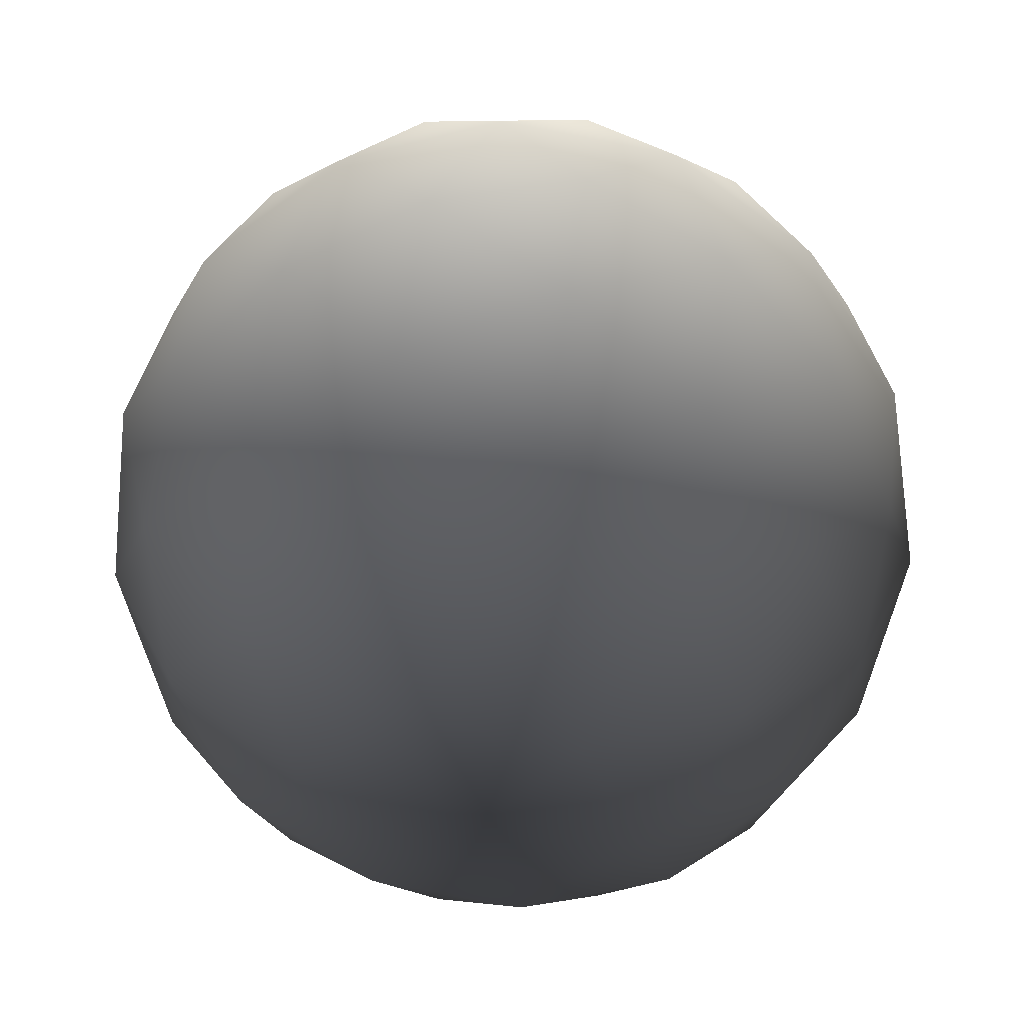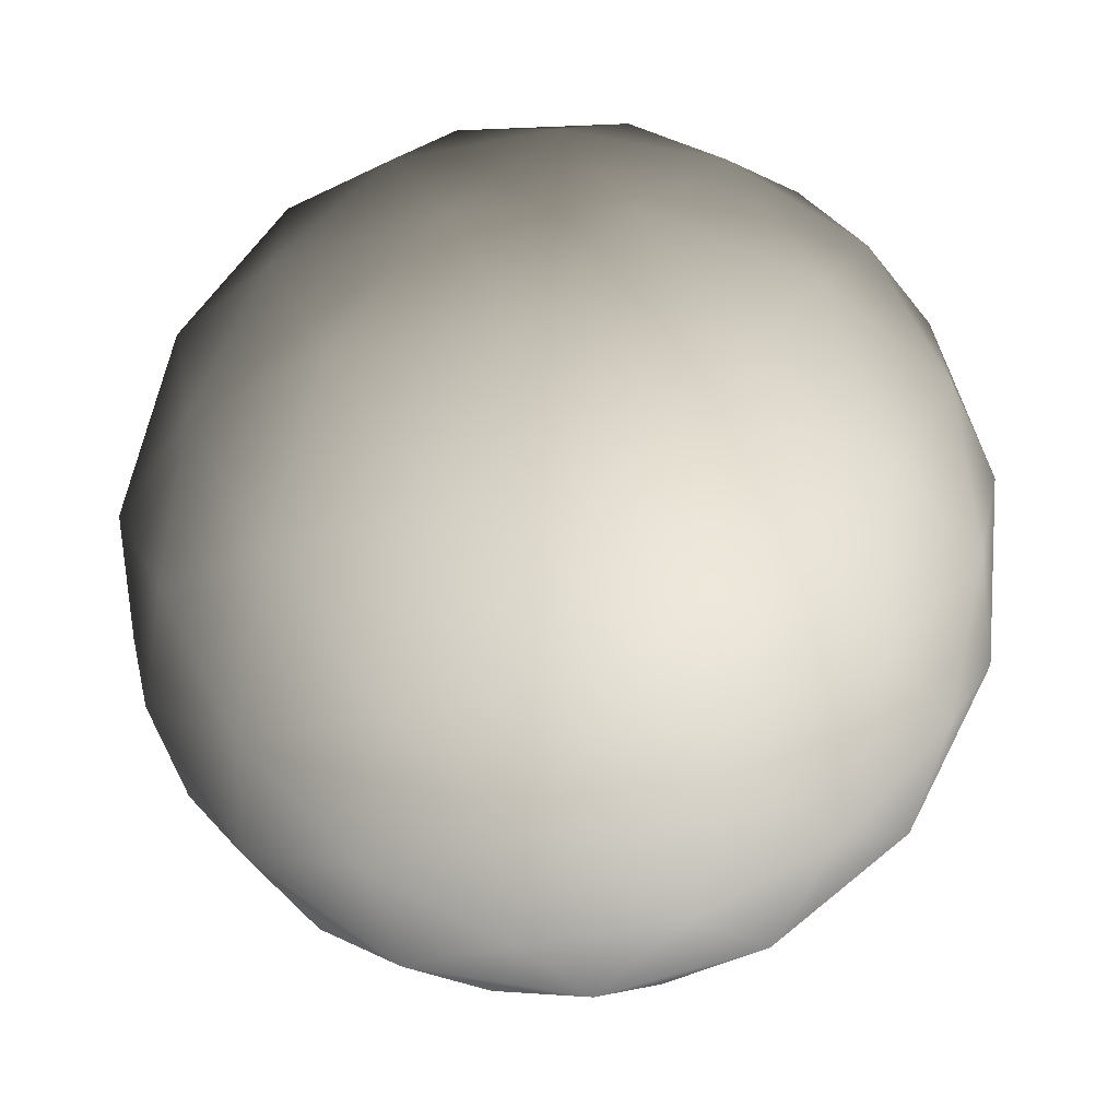
<metadata>
{"format":"obj","ext":"obj","renderer":"f3d","projection":"perspective","resolution":1024,"background":"white","views":[{"elev":-77.4,"azim":-172.9,"up":"+Z"},{"elev":-67.4,"azim":21.2,"up":"+Y"}]}
</metadata>
<code>
o Ball
v 0.1534 0.02652 0.4159
v 0.04002 0.1826 0.4159
v -0.0107 0.02652 0.4465
v 0.2955 0.02652 0.3281
v 0.2075 0.185 0.358
v 0.1534 0.02652 0.4159
v 0.2075 0.185 0.358
v 0.04002 0.1826 0.4159
v 0.1534 0.02652 0.4159
v 0.2075 0.185 0.358
v 0.08391 0.3177 0.3281
v 0.04002 0.1826 0.4159
v 0.3963 0.02652 0.195
v 0.3462 0.1826 0.2267
v 0.2955 0.02652 0.3281
v 0.3462 0.1826 0.2267
v 0.2075 0.185 0.358
v 0.2955 0.02652 0.3281
v 0.3462 0.1826 0.2267
v 0.248 0.3177 0.2267
v 0.2075 0.185 0.358
v 0.248 0.3177 0.2267
v 0.08391 0.3177 0.3281
v 0.2075 0.185 0.358
v 0.248 0.3177 0.2267
v 0.1151 0.4136 0.195
v 0.08391 0.3177 0.3281
v 0.04002 0.1826 0.4159
v -0.1435 0.123 0.4159
v -0.0107 0.02652 0.4465
v 0.08391 0.3177 0.3281
v -0.09404 0.283 0.358
v 0.04002 0.1826 0.4159
v -0.09404 0.283 0.358
v -0.1435 0.123 0.4159
v 0.04002 0.1826 0.4159
v -0.09404 0.283 0.358
v -0.2584 0.2065 0.3281
v -0.1435 0.123 0.4159
v 0.1151 0.4136 0.195
v -0.04888 0.4142 0.2267
v 0.08391 0.3177 0.3281
v -0.04888 0.4142 0.2267
v -0.09404 0.283 0.358
v 0.08391 0.3177 0.3281
v -0.04888 0.4142 0.2267
v -0.2077 0.3626 0.2267
v -0.09404 0.283 0.358
v -0.2077 0.3626 0.2267
v -0.2584 0.2065 0.3281
v -0.09404 0.283 0.358
v -0.2077 0.3626 0.2267
v -0.3399 0.2657 0.195
v -0.2584 0.2065 0.3281
v -0.1435 0.123 0.4159
v -0.1435 -0.06996 0.4159
v -0.0107 0.02652 0.4465
v -0.2584 0.2065 0.3281
v -0.2804 0.02652 0.358
v -0.1435 0.123 0.4159
v -0.2804 0.02652 0.358
v -0.1435 -0.06996 0.4159
v -0.1435 0.123 0.4159
v -0.2804 0.02652 0.358
v -0.2584 -0.1534 0.3281
v -0.1435 -0.06996 0.4159
v -0.3399 0.2657 0.195
v -0.3912 0.11 0.2267
v -0.2584 0.2065 0.3281
v -0.3912 0.11 0.2267
v -0.2804 0.02652 0.358
v -0.2584 0.2065 0.3281
v -0.3912 0.11 0.2267
v -0.3912 -0.05697 0.2267
v -0.2804 0.02652 0.358
v -0.3912 -0.05697 0.2267
v -0.2584 -0.1534 0.3281
v -0.2804 0.02652 0.358
v -0.3912 -0.05697 0.2267
v -0.3399 -0.2127 0.195
v -0.2584 -0.1534 0.3281
v -0.1435 -0.06996 0.4159
v 0.04002 -0.1296 0.4159
v -0.0107 0.02652 0.4465
v -0.2584 -0.1534 0.3281
v -0.09404 -0.23 0.358
v -0.1435 -0.06996 0.4159
v -0.09404 -0.23 0.358
v 0.04002 -0.1296 0.4159
v -0.1435 -0.06996 0.4159
v -0.09404 -0.23 0.358
v 0.08391 -0.2647 0.3281
v 0.04002 -0.1296 0.4159
v -0.3399 -0.2127 0.195
v -0.2077 -0.3095 0.2267
v -0.2584 -0.1534 0.3281
v -0.2077 -0.3095 0.2267
v -0.09404 -0.23 0.358
v -0.2584 -0.1534 0.3281
v -0.2077 -0.3095 0.2267
v -0.04888 -0.3611 0.2267
v -0.09404 -0.23 0.358
v -0.04888 -0.3611 0.2267
v 0.08391 -0.2647 0.3281
v -0.09404 -0.23 0.358
v -0.04888 -0.3611 0.2267
v 0.1151 -0.3605 0.195
v 0.08391 -0.2647 0.3281
v 0.04002 -0.1296 0.4159
v 0.1534 0.02652 0.4159
v -0.0107 0.02652 0.4465
v 0.08391 -0.2647 0.3281
v 0.2075 -0.132 0.358
v 0.04002 -0.1296 0.4159
v 0.2075 -0.132 0.358
v 0.1534 0.02652 0.4159
v 0.04002 -0.1296 0.4159
v 0.2075 -0.132 0.358
v 0.2955 0.02652 0.3281
v 0.1534 0.02652 0.4159
v 0.1151 -0.3605 0.195
v 0.248 -0.2647 0.2267
v 0.08391 -0.2647 0.3281
v 0.248 -0.2647 0.2267
v 0.2075 -0.132 0.358
v 0.08391 -0.2647 0.3281
v 0.248 -0.2647 0.2267
v 0.3462 -0.1296 0.2267
v 0.2075 -0.132 0.358
v 0.3462 -0.1296 0.2267
v 0.2955 0.02652 0.3281
v 0.2075 -0.132 0.358
v 0.3462 -0.1296 0.2267
v 0.3963 0.02652 0.195
v 0.2955 0.02652 0.3281
v 0.4282 -0.06996 0.06256
v 0.4282 0.123 0.06256
v 0.3963 0.02652 0.195
v 0.4011 -0.1534 -0.07947
v 0.4377 0.02652 -0.08577
v 0.4282 -0.06996 0.06256
v 0.4377 0.02652 -0.08577
v 0.4282 0.123 0.06256
v 0.4282 -0.06996 0.06256
v 0.4377 0.02652 -0.08577
v 0.4011 0.2065 -0.07947
v 0.4282 0.123 0.06256
v 0.3185 -0.2127 -0.2119
v 0.3698 -0.05697 -0.2436
v 0.4011 -0.1534 -0.07947
v 0.3698 -0.05697 -0.2436
v 0.4377 0.02652 -0.08577
v 0.4011 -0.1534 -0.07947
v 0.3698 -0.05697 -0.2436
v 0.3698 0.11 -0.2436
v 0.4377 0.02652 -0.08577
v 0.3698 0.11 -0.2436
v 0.4011 0.2065 -0.07947
v 0.4377 0.02652 -0.08577
v 0.3698 0.11 -0.2436
v 0.3185 0.2657 -0.2119
v 0.4011 0.2065 -0.07947
v 0.2167 0.4142 0.06256
v 0.03319 0.4738 0.06256
v 0.1151 0.4136 0.195
v 0.2877 0.3626 -0.07947
v 0.1279 0.453 -0.08577
v 0.2167 0.4142 0.06256
v 0.1279 0.453 -0.08577
v 0.03319 0.4738 0.06256
v 0.2167 0.4142 0.06256
v 0.1279 0.453 -0.08577
v -0.05459 0.4738 -0.07947
v 0.03319 0.4738 0.06256
v 0.3185 0.2657 -0.2119
v 0.1863 0.3626 -0.2436
v 0.2877 0.3626 -0.07947
v 0.1863 0.3626 -0.2436
v 0.1279 0.453 -0.08577
v 0.2877 0.3626 -0.07947
v 0.1863 0.3626 -0.2436
v 0.02747 0.4142 -0.2436
v 0.1279 0.453 -0.08577
v 0.02747 0.4142 -0.2436
v -0.05459 0.4738 -0.07947
v 0.1279 0.453 -0.08577
v 0.02747 0.4142 -0.2436
v -0.1365 0.4136 -0.2119
v -0.05459 0.4738 -0.07947
v -0.3091 0.3626 0.06256
v -0.4225 0.2065 0.06256
v -0.3399 0.2657 0.195
v -0.2381 0.4142 -0.07947
v -0.3735 0.2901 -0.08577
v -0.3091 0.3626 0.06256
v -0.3735 0.2901 -0.08577
v -0.4225 0.2065 0.06256
v -0.3091 0.3626 0.06256
v -0.3735 0.2901 -0.08577
v -0.4496 0.123 -0.07947
v -0.4225 0.2065 0.06256
v -0.1365 0.4136 -0.2119
v -0.2694 0.3177 -0.2436
v -0.2381 0.4142 -0.07947
v -0.2694 0.3177 -0.2436
v -0.3735 0.2901 -0.08577
v -0.2381 0.4142 -0.07947
v -0.2694 0.3177 -0.2436
v -0.3676 0.1826 -0.2436
v -0.3735 0.2901 -0.08577
v -0.3676 0.1826 -0.2436
v -0.4496 0.123 -0.07947
v -0.3735 0.2901 -0.08577
v -0.3676 0.1826 -0.2436
v -0.4177 0.02652 -0.2119
v -0.4496 0.123 -0.07947
v -0.4225 -0.1534 0.06256
v -0.3091 -0.3095 0.06256
v -0.3399 -0.2127 0.195
v -0.4496 -0.06996 -0.07947
v -0.3735 -0.237 -0.08577
v -0.4225 -0.1534 0.06256
v -0.3735 -0.237 -0.08577
v -0.3091 -0.3095 0.06256
v -0.4225 -0.1534 0.06256
v -0.3735 -0.237 -0.08577
v -0.2381 -0.3611 -0.07947
v -0.3091 -0.3095 0.06256
v -0.4177 0.02652 -0.2119
v -0.3676 -0.1296 -0.2436
v -0.4496 -0.06996 -0.07947
v -0.3676 -0.1296 -0.2436
v -0.3735 -0.237 -0.08577
v -0.4496 -0.06996 -0.07947
v -0.3676 -0.1296 -0.2436
v -0.2694 -0.2647 -0.2436
v -0.3735 -0.237 -0.08577
v -0.2694 -0.2647 -0.2436
v -0.2381 -0.3611 -0.07947
v -0.3735 -0.237 -0.08577
v -0.2694 -0.2647 -0.2436
v -0.1365 -0.3605 -0.2119
v -0.2381 -0.3611 -0.07947
v 0.03319 -0.4208 0.06256
v 0.2167 -0.3611 0.06256
v 0.1151 -0.3605 0.195
v -0.05459 -0.4208 -0.07947
v 0.1279 -0.3999 -0.08577
v 0.03319 -0.4208 0.06256
v 0.1279 -0.3999 -0.08577
v 0.2167 -0.3611 0.06256
v 0.03319 -0.4208 0.06256
v 0.1279 -0.3999 -0.08577
v 0.2877 -0.3095 -0.07947
v 0.2167 -0.3611 0.06256
v -0.1365 -0.3605 -0.2119
v 0.02747 -0.3611 -0.2436
v -0.05459 -0.4208 -0.07947
v 0.02747 -0.3611 -0.2436
v 0.1279 -0.3999 -0.08577
v -0.05459 -0.4208 -0.07947
v 0.02747 -0.3611 -0.2436
v 0.1863 -0.3095 -0.2436
v 0.1279 -0.3999 -0.08577
v 0.1863 -0.3095 -0.2436
v 0.2877 -0.3095 -0.07947
v 0.1279 -0.3999 -0.08577
v 0.1863 -0.3095 -0.2436
v 0.3185 -0.2127 -0.2119
v 0.2877 -0.3095 -0.07947
v 0.2877 0.3626 -0.07947
v 0.4011 0.2065 -0.07947
v 0.3185 0.2657 -0.2119
v 0.2167 0.4142 0.06256
v 0.352 0.2901 0.06887
v 0.2877 0.3626 -0.07947
v 0.352 0.2901 0.06887
v 0.4011 0.2065 -0.07947
v 0.2877 0.3626 -0.07947
v 0.352 0.2901 0.06887
v 0.4282 0.123 0.06256
v 0.4011 0.2065 -0.07947
v 0.1151 0.4136 0.195
v 0.248 0.3177 0.2267
v 0.2167 0.4142 0.06256
v 0.248 0.3177 0.2267
v 0.352 0.2901 0.06887
v 0.2167 0.4142 0.06256
v 0.248 0.3177 0.2267
v 0.3462 0.1826 0.2267
v 0.352 0.2901 0.06887
v 0.3462 0.1826 0.2267
v 0.4282 0.123 0.06256
v 0.352 0.2901 0.06887
v 0.3462 0.1826 0.2267
v 0.3963 0.02652 0.195
v 0.4282 0.123 0.06256
v -0.2381 0.4142 -0.07947
v -0.05459 0.4738 -0.07947
v -0.1365 0.4136 -0.2119
v -0.3091 0.3626 0.06256
v -0.1493 0.453 0.06887
v -0.2381 0.4142 -0.07947
v -0.1493 0.453 0.06887
v -0.05459 0.4738 -0.07947
v -0.2381 0.4142 -0.07947
v -0.1493 0.453 0.06887
v 0.03319 0.4738 0.06256
v -0.05459 0.4738 -0.07947
v -0.3399 0.2657 0.195
v -0.2077 0.3626 0.2267
v -0.3091 0.3626 0.06256
v -0.2077 0.3626 0.2267
v -0.1493 0.453 0.06887
v -0.3091 0.3626 0.06256
v -0.2077 0.3626 0.2267
v -0.04888 0.4142 0.2267
v -0.1493 0.453 0.06887
v -0.04888 0.4142 0.2267
v 0.03319 0.4738 0.06256
v -0.1493 0.453 0.06887
v -0.04888 0.4142 0.2267
v 0.1151 0.4136 0.195
v 0.03319 0.4738 0.06256
v -0.4496 -0.06996 -0.07947
v -0.4496 0.123 -0.07947
v -0.4177 0.02652 -0.2119
v -0.4225 -0.1534 0.06256
v -0.4591 0.02652 0.06887
v -0.4496 -0.06996 -0.07947
v -0.4591 0.02652 0.06887
v -0.4496 0.123 -0.07947
v -0.4496 -0.06996 -0.07947
v -0.4591 0.02652 0.06887
v -0.4225 0.2065 0.06256
v -0.4496 0.123 -0.07947
v -0.3399 -0.2127 0.195
v -0.3912 -0.05697 0.2267
v -0.4225 -0.1534 0.06256
v -0.3912 -0.05697 0.2267
v -0.4591 0.02652 0.06887
v -0.4225 -0.1534 0.06256
v -0.3912 -0.05697 0.2267
v -0.3912 0.11 0.2267
v -0.4591 0.02652 0.06887
v -0.3912 0.11 0.2267
v -0.4225 0.2065 0.06256
v -0.4591 0.02652 0.06887
v -0.3912 0.11 0.2267
v -0.3399 0.2657 0.195
v -0.4225 0.2065 0.06256
v -0.05459 -0.4208 -0.07947
v -0.2381 -0.3611 -0.07947
v -0.1365 -0.3605 -0.2119
v 0.03319 -0.4208 0.06256
v -0.1493 -0.3999 0.06887
v -0.05459 -0.4208 -0.07947
v -0.1493 -0.3999 0.06887
v -0.2381 -0.3611 -0.07947
v -0.05459 -0.4208 -0.07947
v -0.1493 -0.3999 0.06887
v -0.3091 -0.3095 0.06256
v -0.2381 -0.3611 -0.07947
v 0.1151 -0.3605 0.195
v -0.04888 -0.3611 0.2267
v 0.03319 -0.4208 0.06256
v -0.04888 -0.3611 0.2267
v -0.1493 -0.3999 0.06887
v 0.03319 -0.4208 0.06256
v -0.04888 -0.3611 0.2267
v -0.2077 -0.3095 0.2267
v -0.1493 -0.3999 0.06887
v -0.2077 -0.3095 0.2267
v -0.3091 -0.3095 0.06256
v -0.1493 -0.3999 0.06887
v -0.2077 -0.3095 0.2267
v -0.3399 -0.2127 0.195
v -0.3091 -0.3095 0.06256
v 0.4011 -0.1534 -0.07947
v 0.2877 -0.3095 -0.07947
v 0.3185 -0.2127 -0.2119
v 0.4282 -0.06996 0.06256
v 0.352 -0.237 0.06887
v 0.4011 -0.1534 -0.07947
v 0.352 -0.237 0.06887
v 0.2877 -0.3095 -0.07947
v 0.4011 -0.1534 -0.07947
v 0.352 -0.237 0.06887
v 0.2167 -0.3611 0.06256
v 0.2877 -0.3095 -0.07947
v 0.3963 0.02652 0.195
v 0.3462 -0.1296 0.2267
v 0.4282 -0.06996 0.06256
v 0.3462 -0.1296 0.2267
v 0.352 -0.237 0.06887
v 0.4282 -0.06996 0.06256
v 0.3462 -0.1296 0.2267
v 0.248 -0.2647 0.2267
v 0.352 -0.237 0.06887
v 0.248 -0.2647 0.2267
v 0.2167 -0.3611 0.06256
v 0.352 -0.237 0.06887
v 0.248 -0.2647 0.2267
v 0.1151 -0.3605 0.195
v 0.2167 -0.3611 0.06256
v -0.06142 0.1826 -0.4328
v 0.1221 0.123 -0.4328
v -0.0107 0.02652 -0.4635
v -0.1053 0.3177 -0.345
v 0.07263 0.283 -0.3749
v -0.06142 0.1826 -0.4328
v 0.07263 0.283 -0.3749
v 0.1221 0.123 -0.4328
v -0.06142 0.1826 -0.4328
v 0.07263 0.283 -0.3749
v 0.237 0.2065 -0.345
v 0.1221 0.123 -0.4328
v -0.1365 0.4136 -0.2119
v 0.02747 0.4142 -0.2436
v -0.1053 0.3177 -0.345
v 0.02747 0.4142 -0.2436
v 0.07263 0.283 -0.3749
v -0.1053 0.3177 -0.345
v 0.02747 0.4142 -0.2436
v 0.1863 0.3626 -0.2436
v 0.07263 0.283 -0.3749
v 0.1863 0.3626 -0.2436
v 0.237 0.2065 -0.345
v 0.07263 0.283 -0.3749
v 0.1863 0.3626 -0.2436
v 0.3185 0.2657 -0.2119
v 0.237 0.2065 -0.345
v -0.1748 0.02652 -0.4328
v -0.06142 0.1826 -0.4328
v -0.0107 0.02652 -0.4635
v -0.3169 0.02652 -0.345
v -0.2289 0.185 -0.3749
v -0.1748 0.02652 -0.4328
v -0.2289 0.185 -0.3749
v -0.06142 0.1826 -0.4328
v -0.1748 0.02652 -0.4328
v -0.2289 0.185 -0.3749
v -0.1053 0.3177 -0.345
v -0.06142 0.1826 -0.4328
v -0.4177 0.02652 -0.2119
v -0.3676 0.1826 -0.2436
v -0.3169 0.02652 -0.345
v -0.3676 0.1826 -0.2436
v -0.2289 0.185 -0.3749
v -0.3169 0.02652 -0.345
v -0.3676 0.1826 -0.2436
v -0.2694 0.3177 -0.2436
v -0.2289 0.185 -0.3749
v -0.2694 0.3177 -0.2436
v -0.1053 0.3177 -0.345
v -0.2289 0.185 -0.3749
v -0.2694 0.3177 -0.2436
v -0.1365 0.4136 -0.2119
v -0.1053 0.3177 -0.345
v -0.06142 -0.1296 -0.4328
v -0.1748 0.02652 -0.4328
v -0.0107 0.02652 -0.4635
v -0.1053 -0.2647 -0.345
v -0.2289 -0.132 -0.3749
v -0.06142 -0.1296 -0.4328
v -0.2289 -0.132 -0.3749
v -0.1748 0.02652 -0.4328
v -0.06142 -0.1296 -0.4328
v -0.2289 -0.132 -0.3749
v -0.3169 0.02652 -0.345
v -0.1748 0.02652 -0.4328
v -0.1365 -0.3605 -0.2119
v -0.2694 -0.2647 -0.2436
v -0.1053 -0.2647 -0.345
v -0.2694 -0.2647 -0.2436
v -0.2289 -0.132 -0.3749
v -0.1053 -0.2647 -0.345
v -0.2694 -0.2647 -0.2436
v -0.3676 -0.1296 -0.2436
v -0.2289 -0.132 -0.3749
v -0.3676 -0.1296 -0.2436
v -0.3169 0.02652 -0.345
v -0.2289 -0.132 -0.3749
v -0.3676 -0.1296 -0.2436
v -0.4177 0.02652 -0.2119
v -0.3169 0.02652 -0.345
v 0.1221 -0.06996 -0.4328
v -0.06142 -0.1296 -0.4328
v -0.0107 0.02652 -0.4635
v 0.237 -0.1534 -0.345
v 0.07263 -0.23 -0.3749
v 0.1221 -0.06996 -0.4328
v 0.07263 -0.23 -0.3749
v -0.06142 -0.1296 -0.4328
v 0.1221 -0.06996 -0.4328
v 0.07263 -0.23 -0.3749
v -0.1053 -0.2647 -0.345
v -0.06142 -0.1296 -0.4328
v 0.3185 -0.2127 -0.2119
v 0.1863 -0.3095 -0.2436
v 0.237 -0.1534 -0.345
v 0.1863 -0.3095 -0.2436
v 0.07263 -0.23 -0.3749
v 0.237 -0.1534 -0.345
v 0.1863 -0.3095 -0.2436
v 0.02747 -0.3611 -0.2436
v 0.07263 -0.23 -0.3749
v 0.02747 -0.3611 -0.2436
v -0.1053 -0.2647 -0.345
v 0.07263 -0.23 -0.3749
v 0.02747 -0.3611 -0.2436
v -0.1365 -0.3605 -0.2119
v -0.1053 -0.2647 -0.345
v 0.1221 0.123 -0.4328
v 0.1221 -0.06996 -0.4328
v -0.0107 0.02652 -0.4635
v 0.237 0.2065 -0.345
v 0.259 0.02652 -0.3749
v 0.1221 0.123 -0.4328
v 0.259 0.02652 -0.3749
v 0.1221 -0.06996 -0.4328
v 0.1221 0.123 -0.4328
v 0.259 0.02652 -0.3749
v 0.237 -0.1534 -0.345
v 0.1221 -0.06996 -0.4328
v 0.3185 0.2657 -0.2119
v 0.3698 0.11 -0.2436
v 0.237 0.2065 -0.345
v 0.3698 0.11 -0.2436
v 0.259 0.02652 -0.3749
v 0.237 0.2065 -0.345
v 0.3698 0.11 -0.2436
v 0.3698 -0.05697 -0.2436
v 0.259 0.02652 -0.3749
v 0.3698 -0.05697 -0.2436
v 0.237 -0.1534 -0.345
v 0.259 0.02652 -0.3749
v 0.3698 -0.05697 -0.2436
v 0.3185 -0.2127 -0.2119
v 0.237 -0.1534 -0.345
f 1 2 3
f 4 5 6
f 7 8 9
f 10 11 12
f 13 14 15
f 16 17 18
f 19 20 21
f 22 23 24
f 25 26 27
f 28 29 30
f 31 32 33
f 34 35 36
f 37 38 39
f 40 41 42
f 43 44 45
f 46 47 48
f 49 50 51
f 52 53 54
f 55 56 57
f 58 59 60
f 61 62 63
f 64 65 66
f 67 68 69
f 70 71 72
f 73 74 75
f 76 77 78
f 79 80 81
f 82 83 84
f 85 86 87
f 88 89 90
f 91 92 93
f 94 95 96
f 97 98 99
f 100 101 102
f 103 104 105
f 106 107 108
f 109 110 111
f 112 113 114
f 115 116 117
f 118 119 120
f 121 122 123
f 124 125 126
f 127 128 129
f 130 131 132
f 133 134 135
f 136 137 138
f 139 140 141
f 142 143 144
f 145 146 147
f 148 149 150
f 151 152 153
f 154 155 156
f 157 158 159
f 160 161 162
f 163 164 165
f 166 167 168
f 169 170 171
f 172 173 174
f 175 176 177
f 178 179 180
f 181 182 183
f 184 185 186
f 187 188 189
f 190 191 192
f 193 194 195
f 196 197 198
f 199 200 201
f 202 203 204
f 205 206 207
f 208 209 210
f 211 212 213
f 214 215 216
f 217 218 219
f 220 221 222
f 223 224 225
f 226 227 228
f 229 230 231
f 232 233 234
f 235 236 237
f 238 239 240
f 241 242 243
f 244 245 246
f 247 248 249
f 250 251 252
f 253 254 255
f 256 257 258
f 259 260 261
f 262 263 264
f 265 266 267
f 268 269 270
f 271 272 273
f 274 275 276
f 277 278 279
f 280 281 282
f 283 284 285
f 286 287 288
f 289 290 291
f 292 293 294
f 295 296 297
f 298 299 300
f 301 302 303
f 304 305 306
f 307 308 309
f 310 311 312
f 313 314 315
f 316 317 318
f 319 320 321
f 322 323 324
f 325 326 327
f 328 329 330
f 331 332 333
f 334 335 336
f 337 338 339
f 340 341 342
f 343 344 345
f 346 347 348
f 349 350 351
f 352 353 354
f 355 356 357
f 358 359 360
f 361 362 363
f 364 365 366
f 367 368 369
f 370 371 372
f 373 374 375
f 376 377 378
f 379 380 381
f 382 383 384
f 385 386 387
f 388 389 390
f 391 392 393
f 394 395 396
f 397 398 399
f 400 401 402
f 403 404 405
f 406 407 408
f 409 410 411
f 412 413 414
f 415 416 417
f 418 419 420
f 421 422 423
f 424 425 426
f 427 428 429
f 430 431 432
f 433 434 435
f 436 437 438
f 439 440 441
f 442 443 444
f 445 446 447
f 448 449 450
f 451 452 453
f 454 455 456
f 457 458 459
f 460 461 462
f 463 464 465
f 466 467 468
f 469 470 471
f 472 473 474
f 475 476 477
f 478 479 480
f 481 482 483
f 484 485 486
f 487 488 489
f 490 491 492
f 493 494 495
f 496 497 498
f 499 500 501
f 502 503 504
f 505 506 507
f 508 509 510
f 511 512 513
f 514 515 516
f 517 518 519
f 520 521 522
f 523 524 525
f 526 527 528
f 529 530 531
f 532 533 534
f 535 536 537
f 538 539 540

</code>
